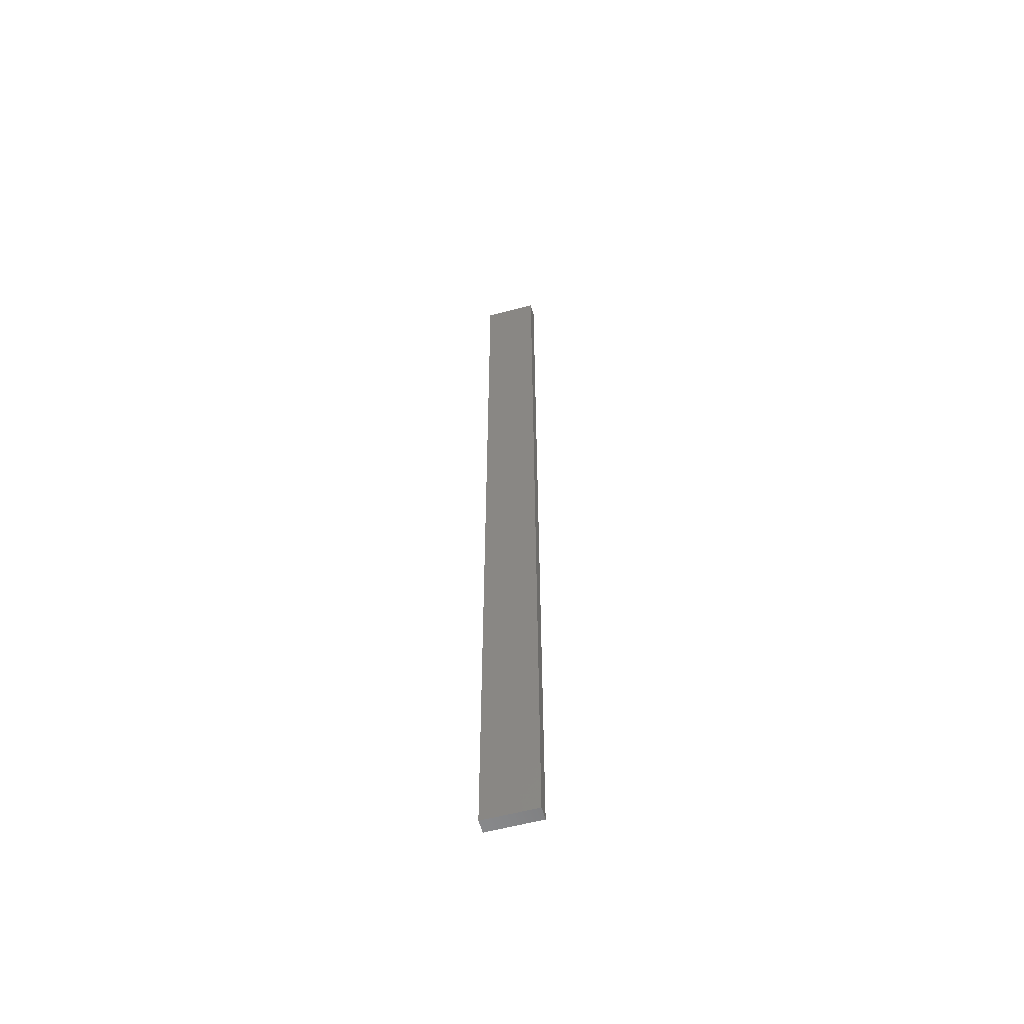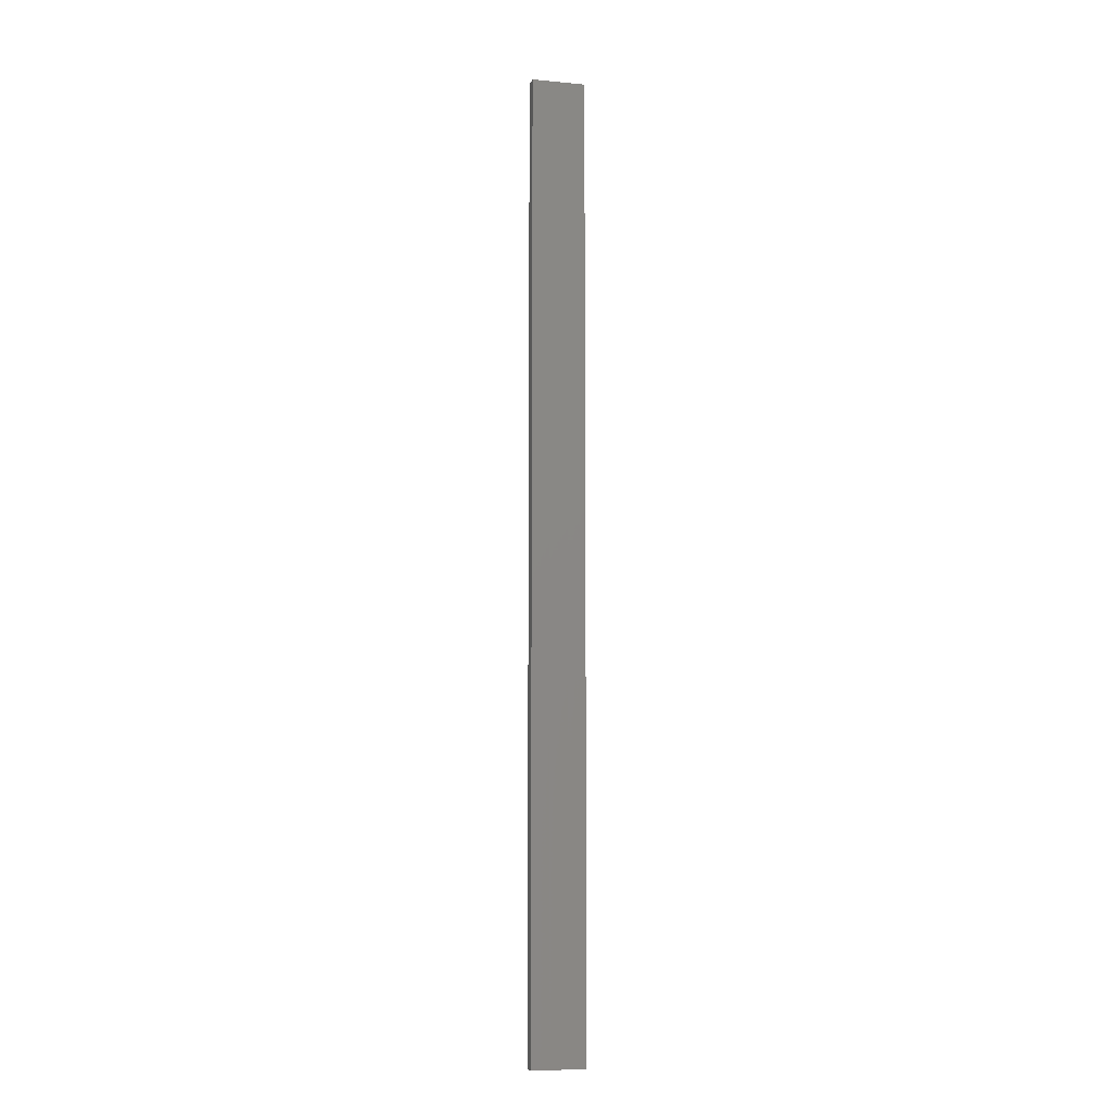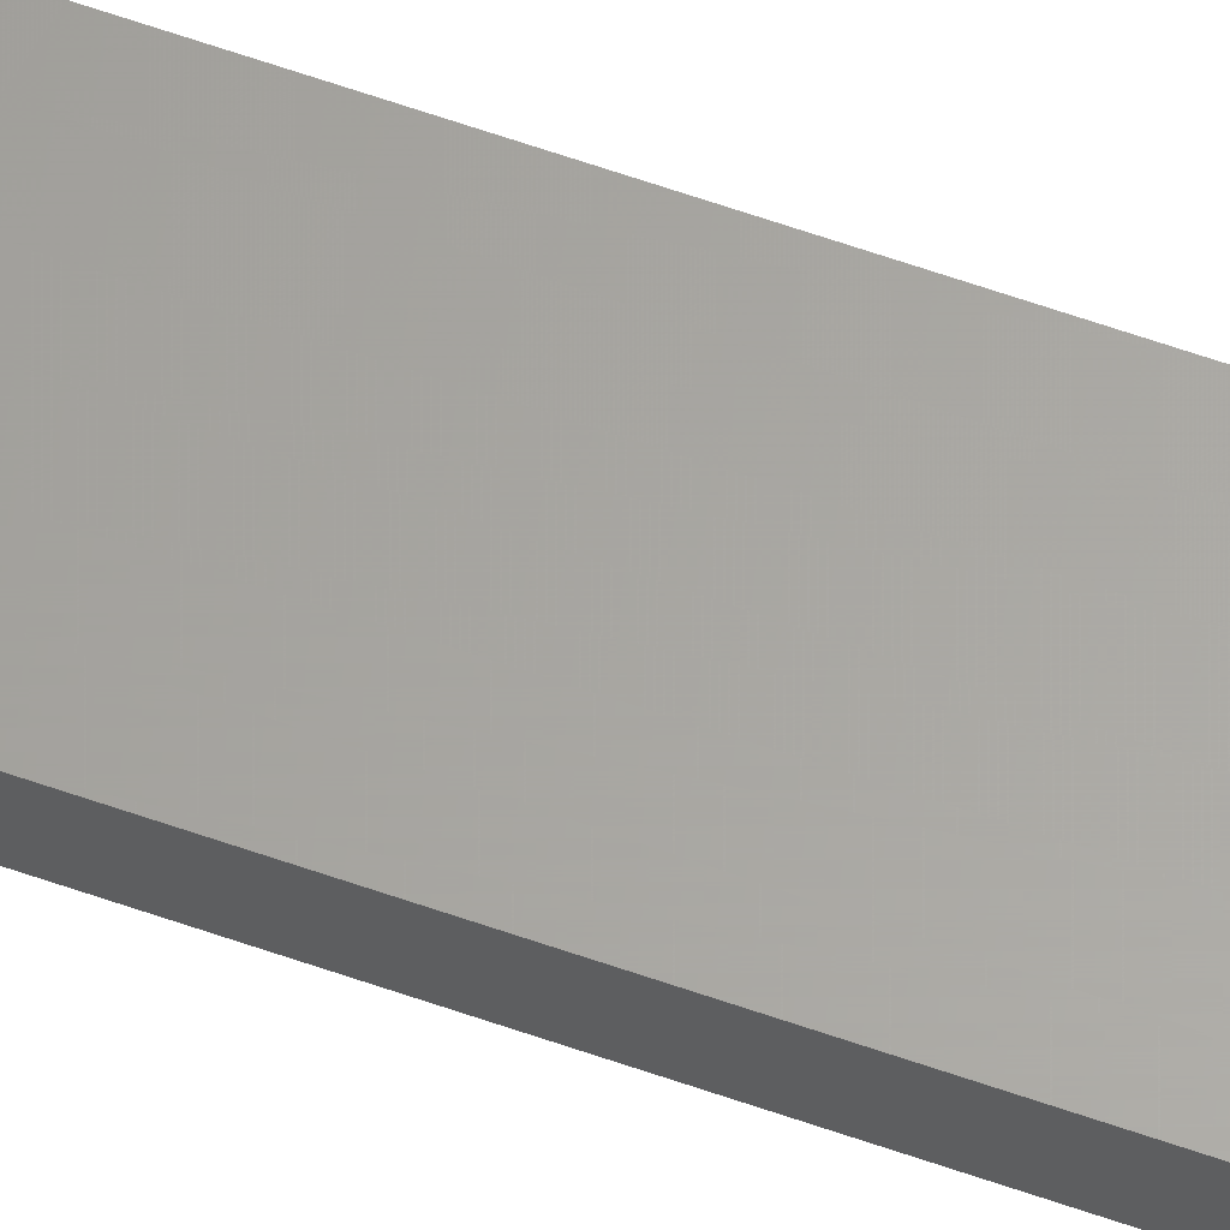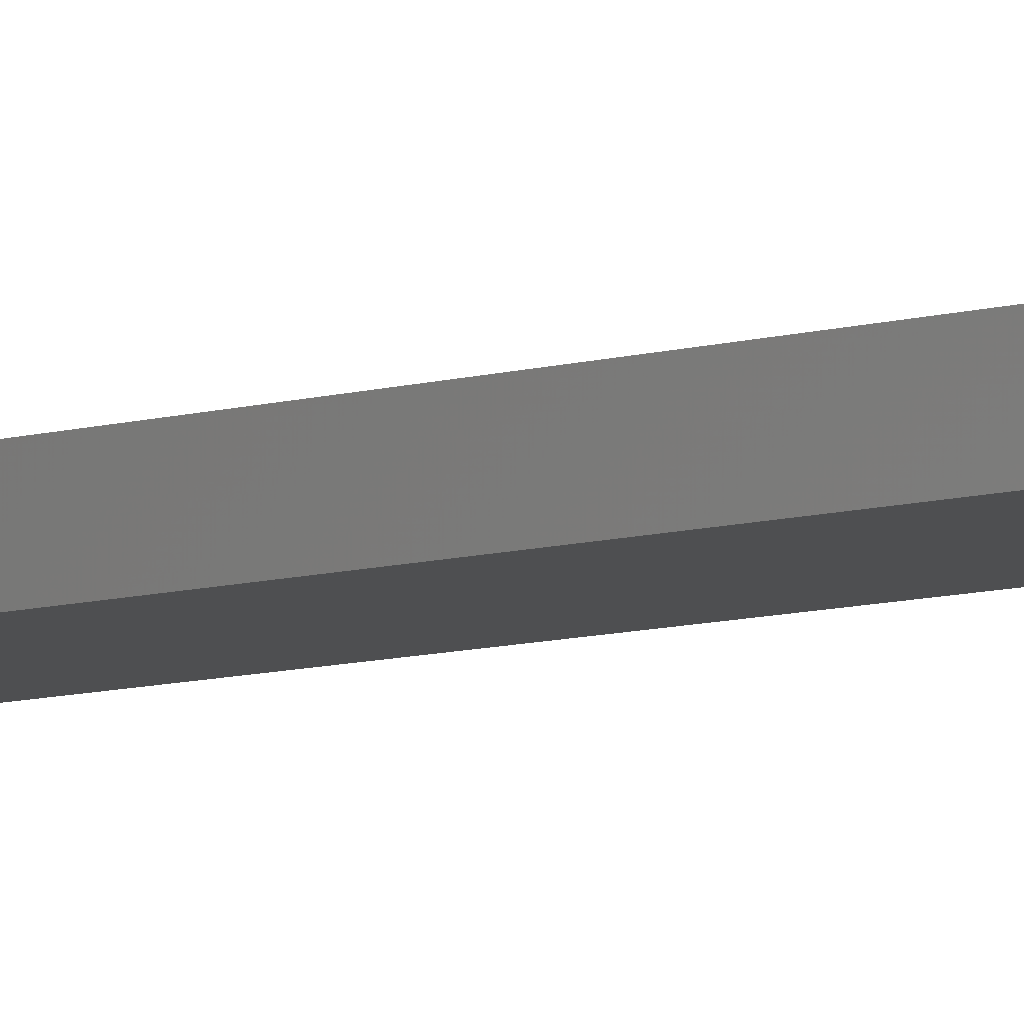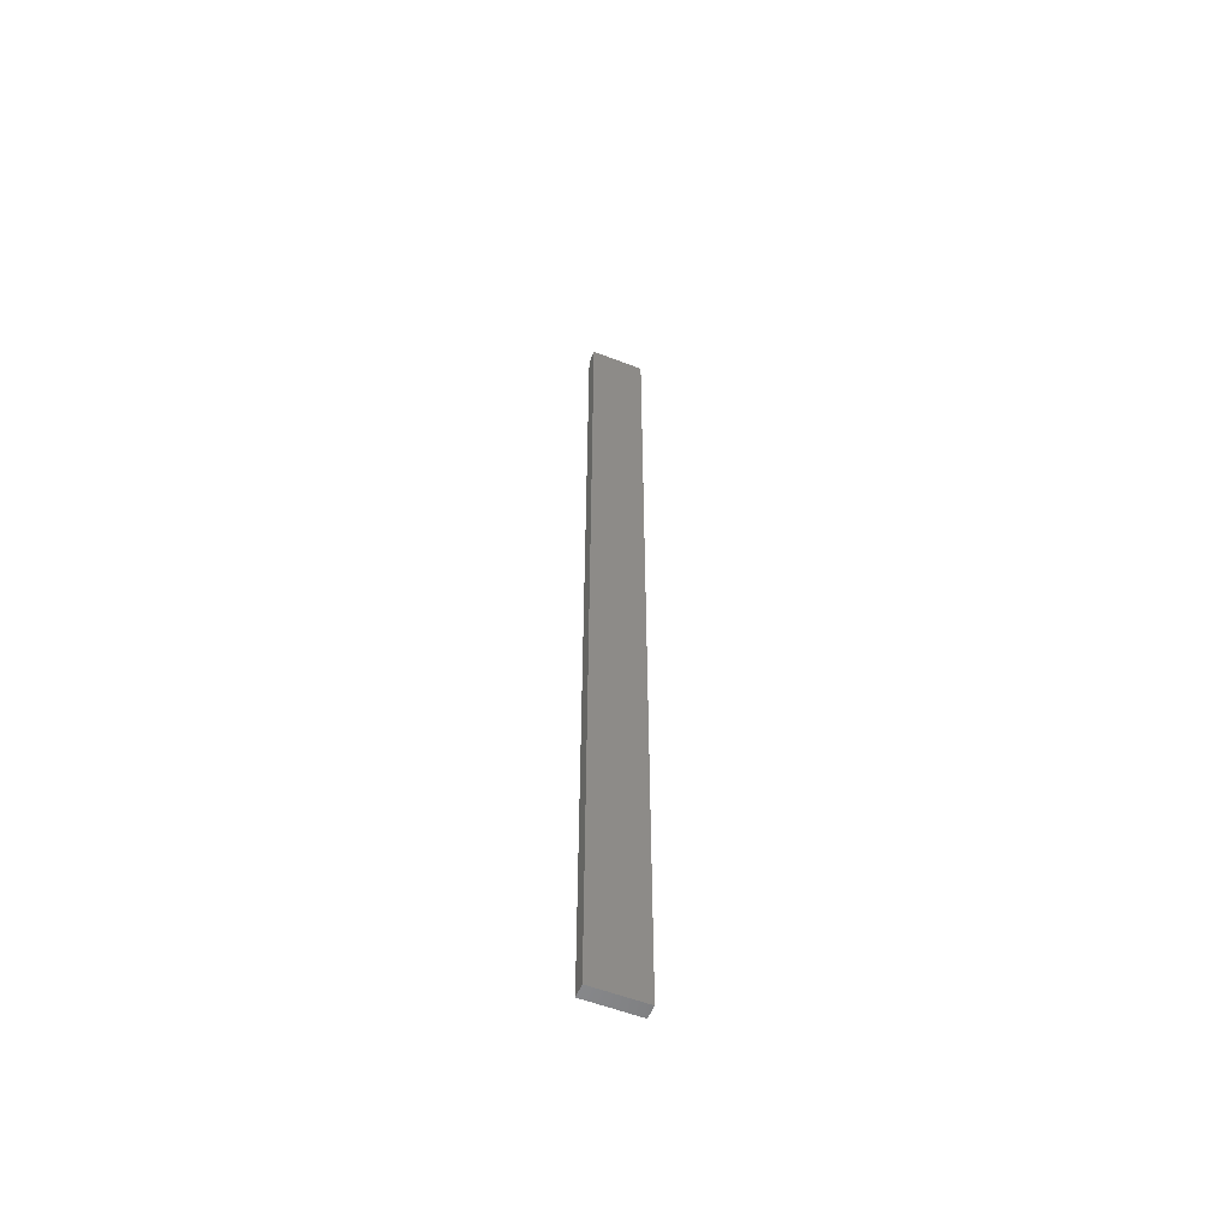
<metadata>
{"format":"stl","ext":"stl","renderer":"f3d","projection":"perspective","resolution":1024,"background":"white","views":[{"elev":-58.3,"azim":-164.6,"up":"+Z"},{"elev":-9.0,"azim":-14.1,"up":"+Z"},{"elev":62.6,"azim":-70.4,"up":"+Y"},{"elev":-4.1,"azim":149.7,"up":"+Y"},{"elev":-56.5,"azim":158.0,"up":"+Z"}]}
</metadata>
<code>
# stl→obj: 16 verts, 28 faces
v 0.4446 4.351 -385.4
v 0.3779 4.351 -385.4
v 0.3779 4.351 -381.8
v 0.4446 4.351 -381.8
v 0.5112 4.351 -385.4
v 0.5112 4.351 -381.8
v 0.5779 4.351 -385.4
v 0.5779 4.351 -381.8
v 0.5778 4.301 -381.8
v 0.5778 4.301 -385.4
v 0.3779 4.301 -381.8
v 0.3779 4.301 -385.4
v 0.4445 4.301 -381.8
v 0.4445 4.301 -385.4
v 0.5112 4.301 -385.4
v 0.5112 4.301 -381.8
f 1 2 3
f 1 3 4
f 5 4 6
f 5 1 4
f 7 6 8
f 7 5 6
f 7 9 10
f 8 9 7
f 11 12 13
f 12 14 13
f 13 15 16
f 16 15 9
f 14 15 13
f 15 10 9
f 12 3 2
f 11 3 12
f 16 9 8
f 6 16 8
f 4 13 16
f 4 16 6
f 3 11 13
f 3 13 4
f 10 15 7
f 15 5 7
f 15 14 5
f 14 1 5
f 14 12 1
f 12 2 1

</code>
